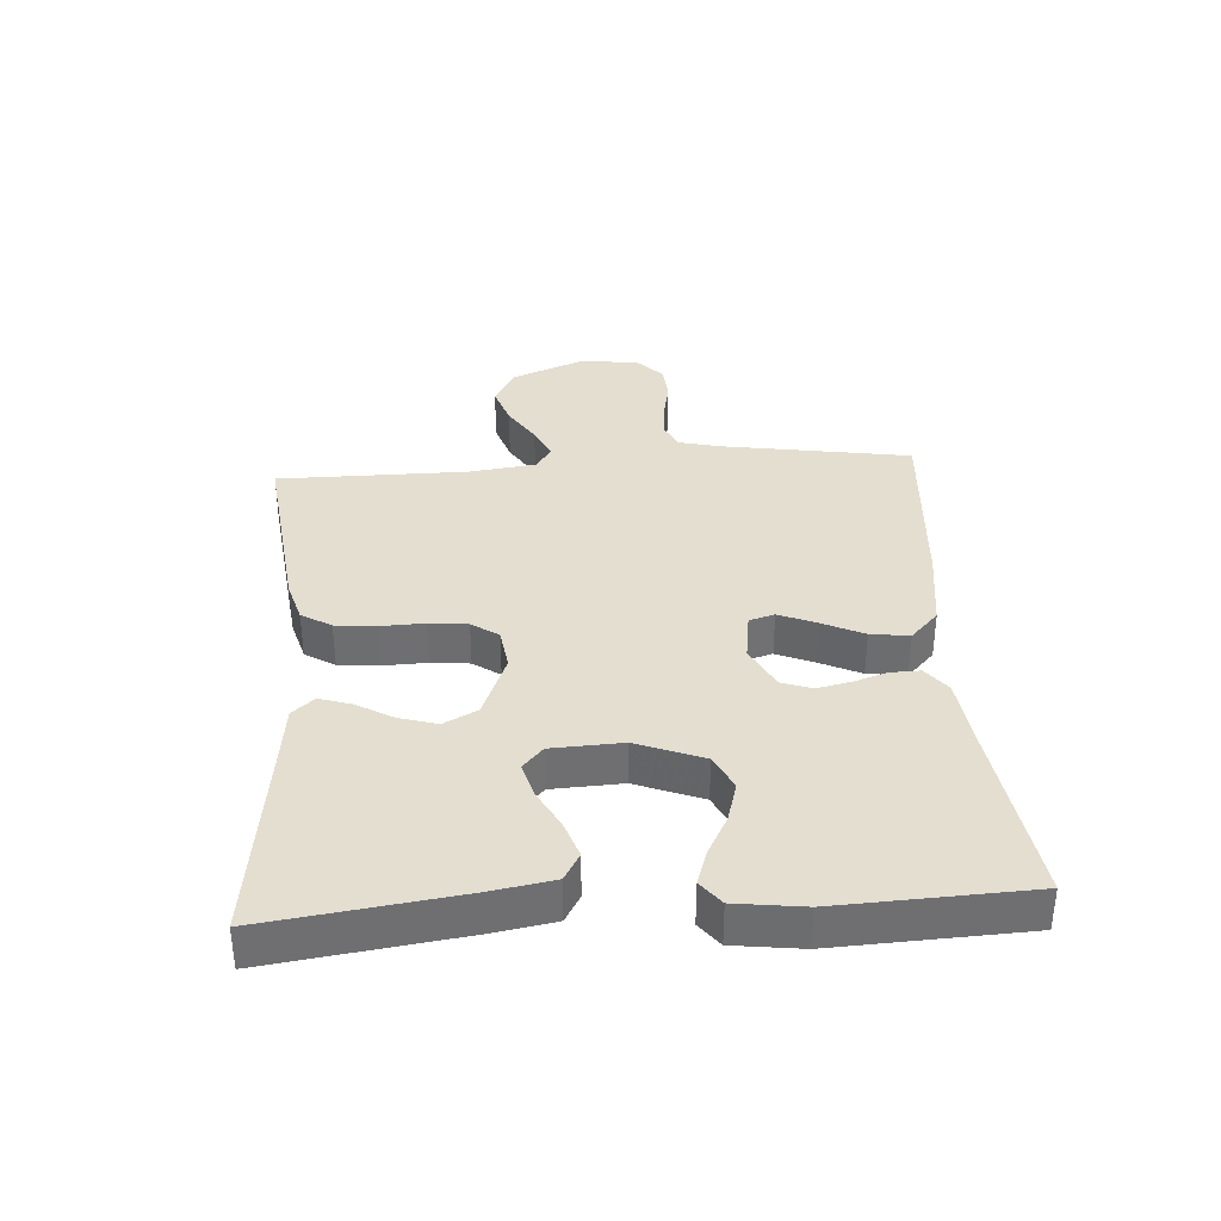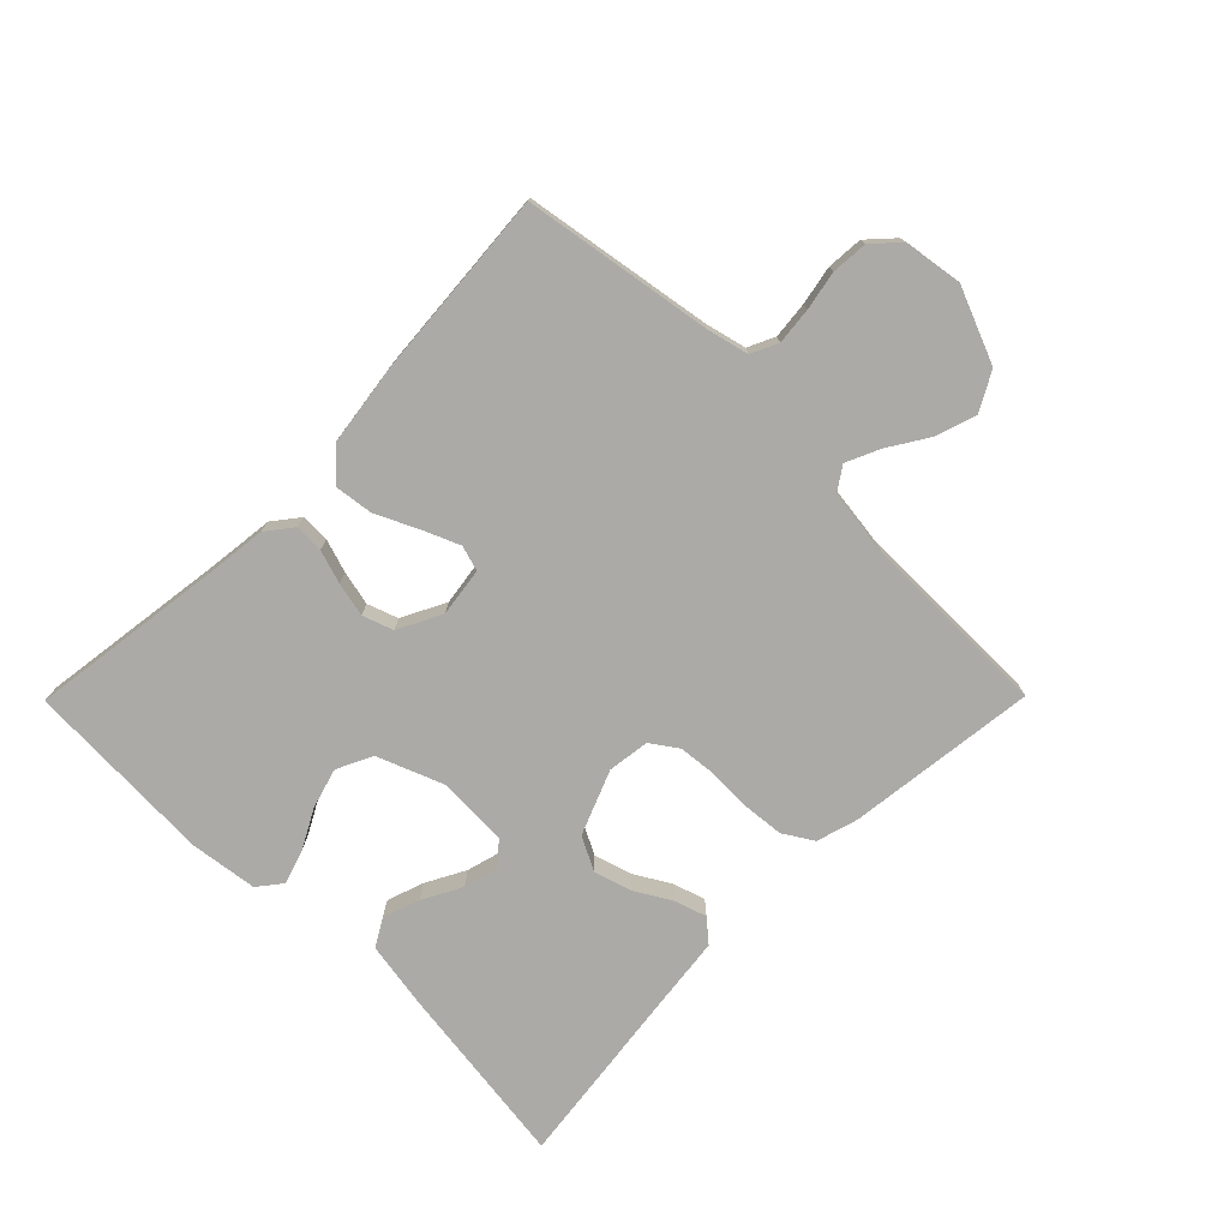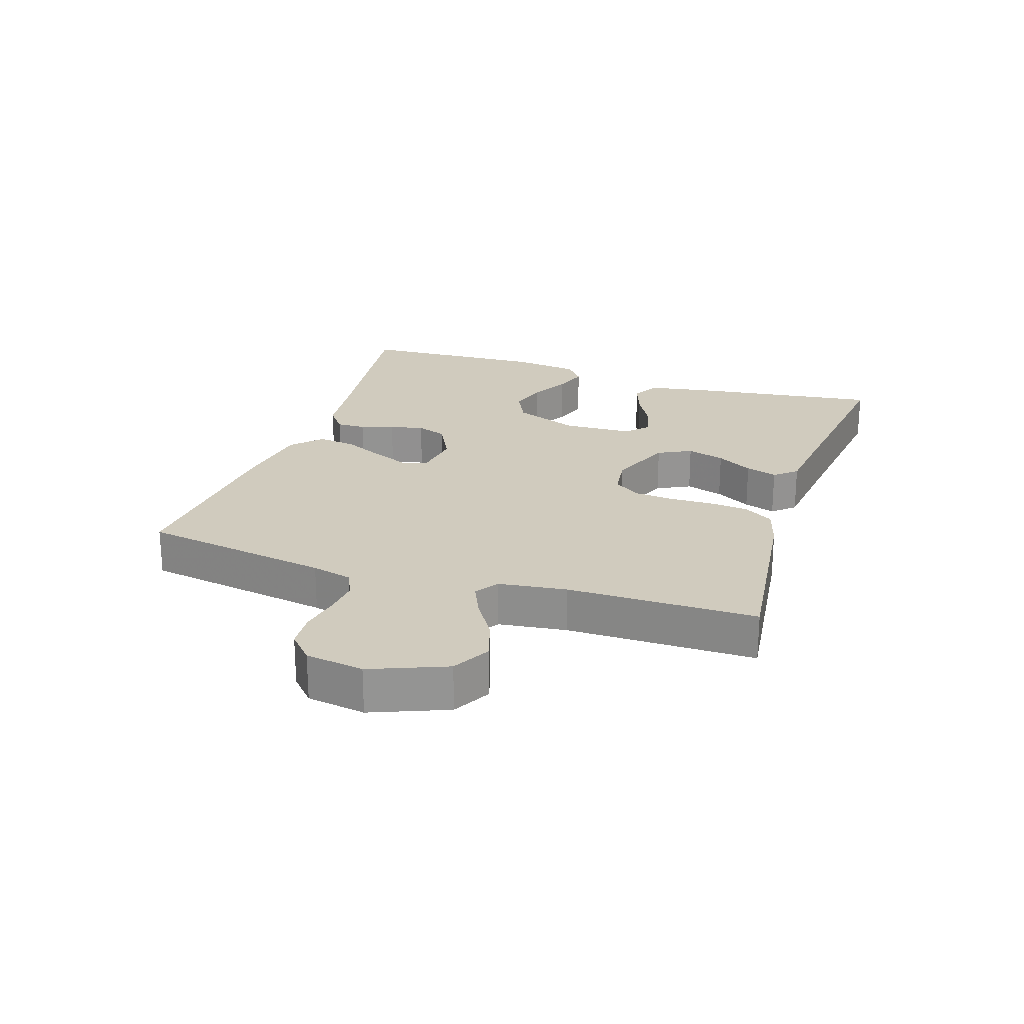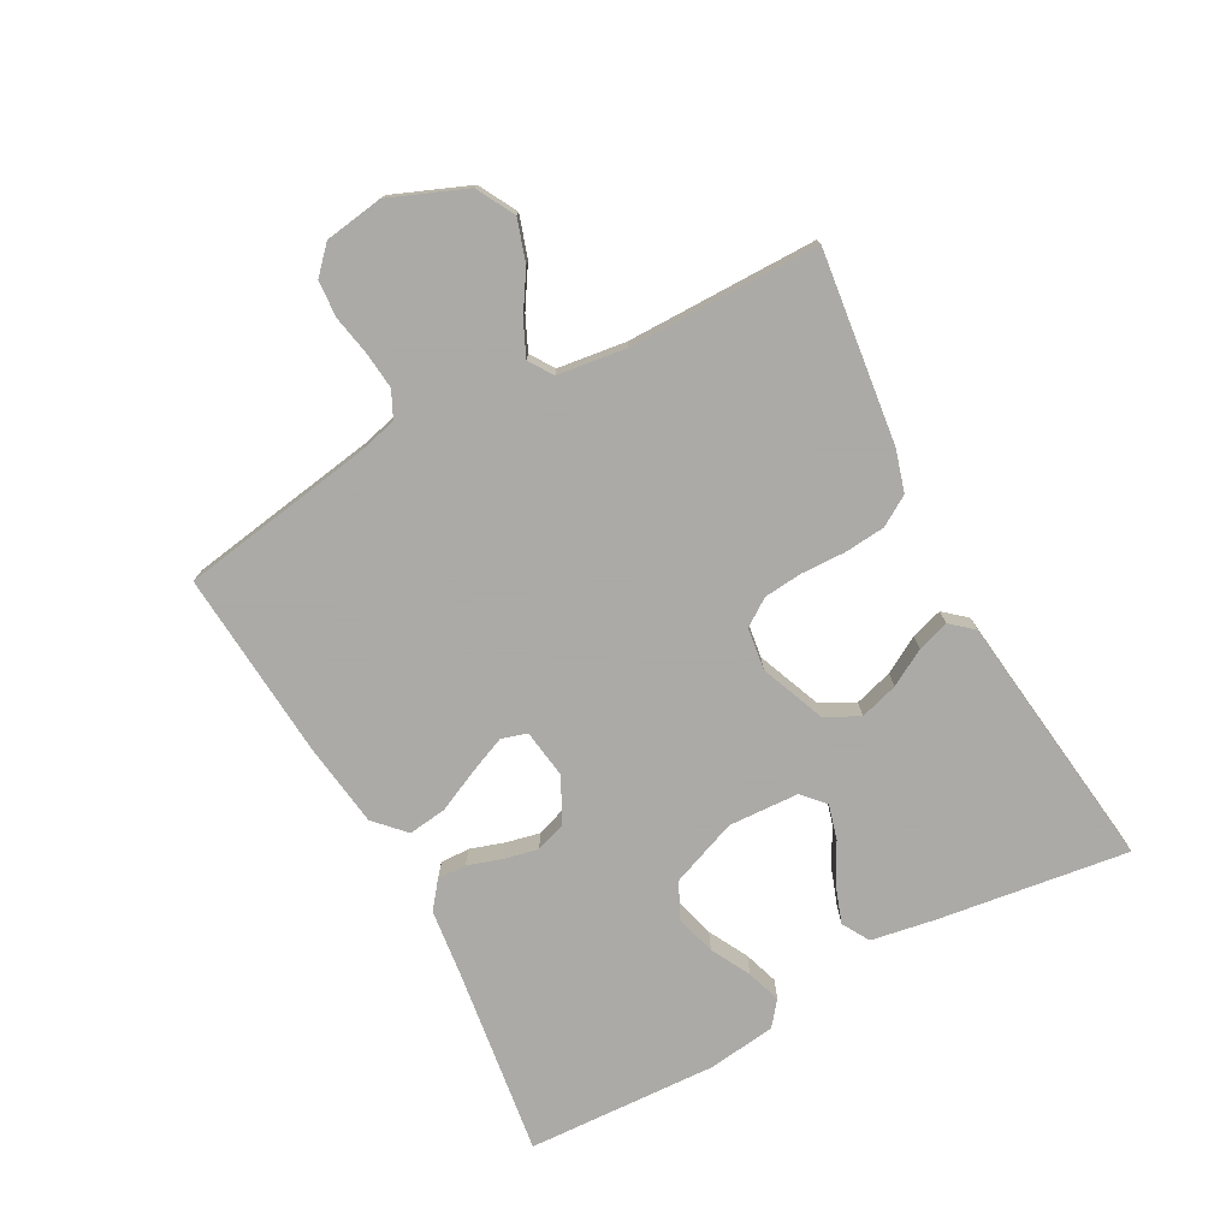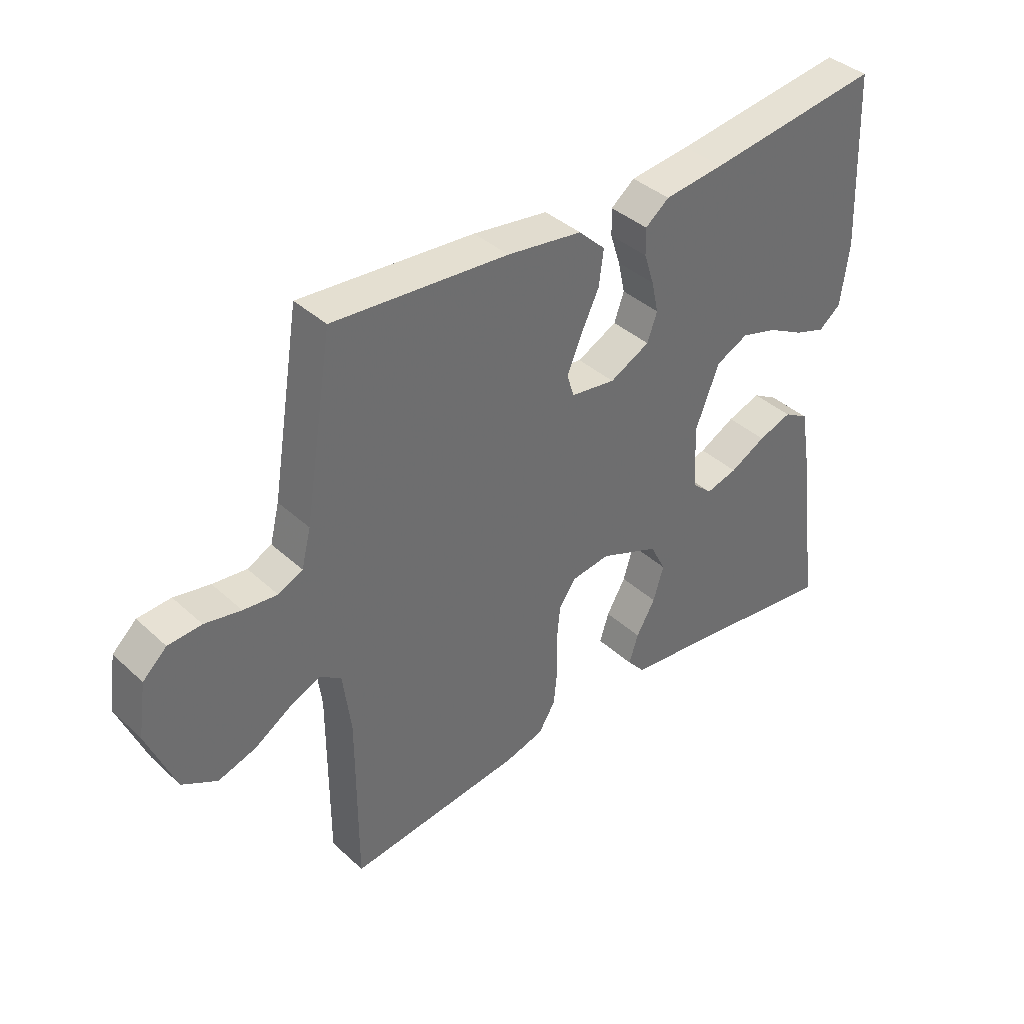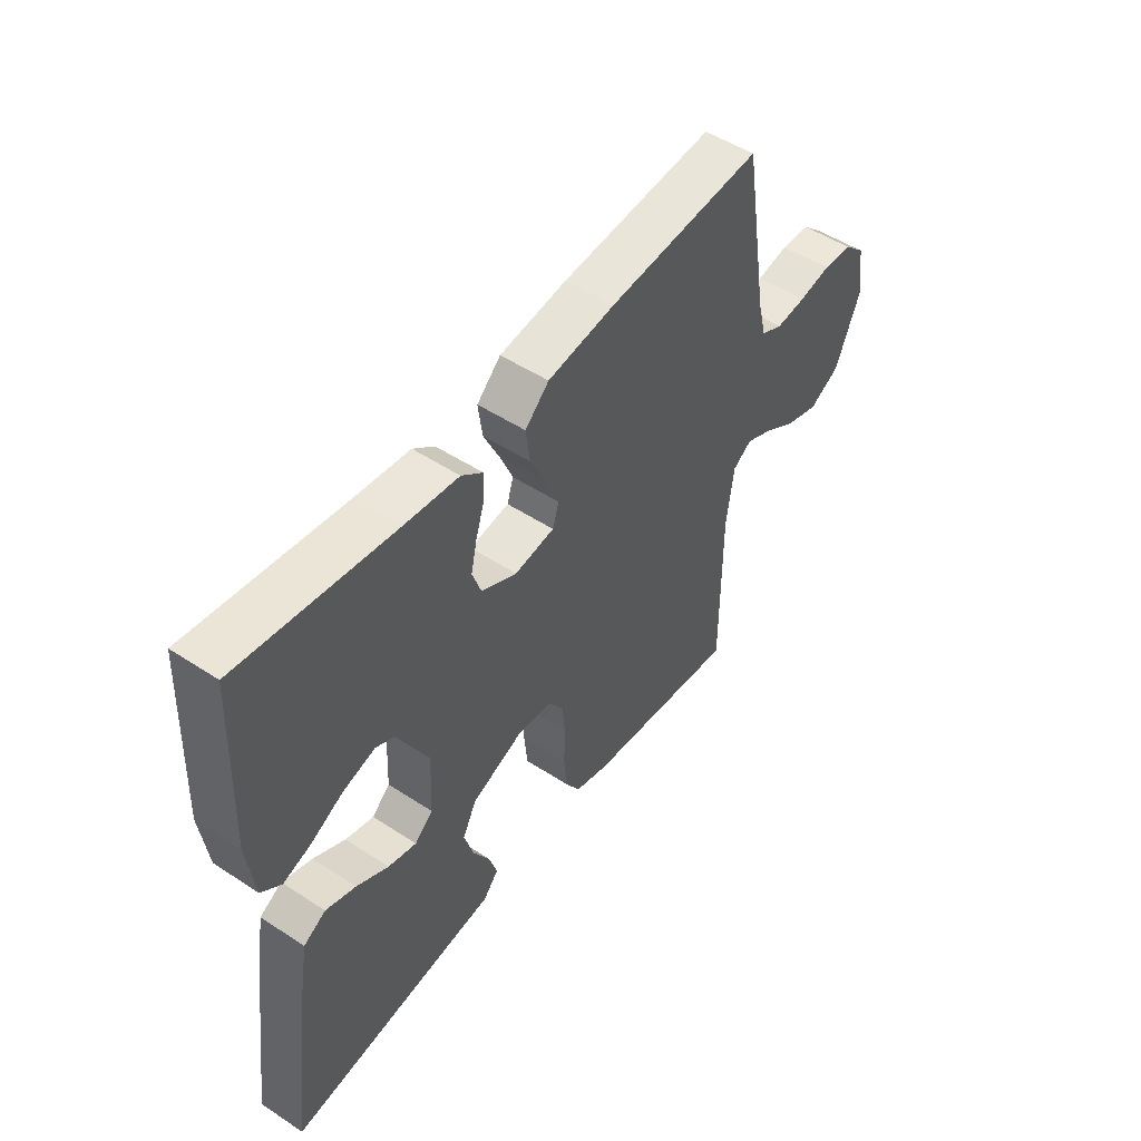
<metadata>
{"format":"obj","ext":"obj","renderer":"f3d","projection":"perspective","resolution":1024,"background":"white","views":[{"elev":35.7,"azim":-93.9,"up":"+Y"},{"elev":-75.9,"azim":45.3,"up":"+Y"},{"elev":23.3,"azim":108.2,"up":"+Y"},{"elev":-75.7,"azim":118.3,"up":"+Y"},{"elev":38.8,"azim":138.7,"up":"+Z"},{"elev":50.4,"azim":-54.3,"up":"+Z"}]}
</metadata>
<code>
v -0.5 0.07 -0.5
v -0.46 0.07 -0.2
v -0.443 0.07 -0.1
v -0.4 0.07 -0.075
v -0.342 0.07 -0.095
v -0.28 0.07 -0.128
v -0.225 0.07 -0.143
v -0.19 0.07 -0.111
v -0.185 0.07 0
v -0.226 0.07 0.105
v -0.282 0.07 0.132
v -0.345 0.07 0.114
v -0.407 0.07 0.081
v -0.461 0.07 0.063
v -0.499 0.07 0.093
v -0.513 0.07 0.2
v -0.5 0.07 0.5
v -0.2 0.07 0.459
v -0.097 0.07 0.447
v -0.056 0.07 0.415
v -0.057 0.07 0.369
v -0.074 0.07 0.316
v -0.086 0.07 0.262
v -0.069 0.07 0.214
v 0 0.07 0.179
v 0.077 0.07 0.19
v 0.089 0.07 0.23
v 0.064 0.07 0.289
v 0.033 0.07 0.354
v 0.025 0.07 0.415
v 0.071 0.07 0.459
v 0.2 0.07 0.477
v 0.5 0.07 0.5
v 0.549 0.07 0.2
v 0.565 0.07 0.136
v 0.607 0.07 0.116
v 0.665 0.07 0.122
v 0.727 0.07 0.134
v 0.784 0.07 0.13
v 0.825 0.07 0.092
v 0.839 0.07 0
v 0.791 0.07 -0.119
v 0.731 0.07 -0.152
v 0.666 0.07 -0.131
v 0.604 0.07 -0.092
v 0.551 0.07 -0.068
v 0.514 0.07 -0.093
v 0.5 0.07 -0.2
v 0.5 0.07 -0.5
v 0.2 0.07 -0.464
v 0.134 0.07 -0.445
v 0.105 0.07 -0.398
v 0.099 0.07 -0.334
v 0.101 0.07 -0.265
v 0.095 0.07 -0.204
v 0.066 0.07 -0.162
v 0 0.07 -0.153
v -0.102 0.07 -0.194
v -0.129 0.07 -0.247
v -0.111 0.07 -0.307
v -0.078 0.07 -0.364
v -0.062 0.07 -0.414
v -0.092 0.07 -0.449
v -0.2 0.07 -0.462
v -0.5 0 -0.5
v -0.46 0 -0.2
v -0.443 0 -0.1
v -0.4 0 -0.075
v -0.342 0 -0.095
v -0.28 0 -0.128
v -0.225 0 -0.143
v -0.19 0 -0.111
v -0.185 0 0
v -0.226 0 0.105
v -0.282 0 0.132
v -0.345 0 0.114
v -0.407 0 0.081
v -0.461 0 0.063
v -0.499 0 0.093
v -0.513 0 0.2
v -0.5 0 0.5
v -0.2 0 0.459
v -0.097 0 0.447
v -0.056 0 0.415
v -0.057 0 0.369
v -0.074 0 0.316
v -0.086 0 0.262
v -0.069 0 0.214
v 0 0 0.179
v 0.077 0 0.19
v 0.089 0 0.23
v 0.064 0 0.289
v 0.033 0 0.354
v 0.025 0 0.415
v 0.071 0 0.459
v 0.2 0 0.477
v 0.5 0 0.5
v 0.549 0 0.2
v 0.565 0 0.136
v 0.607 0 0.116
v 0.665 0 0.122
v 0.727 0 0.134
v 0.784 0 0.13
v 0.825 0 0.092
v 0.839 0 0
v 0.791 0 -0.119
v 0.731 0 -0.152
v 0.666 0 -0.131
v 0.604 0 -0.092
v 0.551 0 -0.068
v 0.514 0 -0.093
v 0.5 0 -0.2
v 0.5 0 -0.5
v 0.2 0 -0.464
v 0.134 0 -0.445
v 0.105 0 -0.398
v 0.099 0 -0.334
v 0.101 0 -0.265
v 0.095 0 -0.204
v 0.066 0 -0.162
v 0 0 -0.153
v -0.102 0 -0.194
v -0.129 0 -0.247
v -0.111 0 -0.307
v -0.078 0 -0.364
v -0.062 0 -0.414
v -0.092 0 -0.449
v -0.2 0 -0.462
f 61 62 63 64
f 60 61 64 1
f 59 60 1 2
f 58 59 2 3
f 51 52 53 54
f 51 54 55
f 48 49 50 51
f 47 48 51 55
f 46 47 55 56
f 42 43 44 45
f 42 45 46
f 41 42 46
f 37 38 39 40
f 36 37 40 41
f 35 36 41 46
f 31 32 33 34
f 28 29 30 31
f 27 28 31 34
f 26 27 34 35
f 19 20 21 22
f 18 19 22 23
f 17 18 23 24
f 15 16 17 24
f 12 13 14 15
f 11 12 15 24
f 3 4 5 6
f 3 6 7
f 58 3 7
f 57 58 7 8
f 56 57 8 9
f 46 56 9 10
f 25 26 35 46
f 25 46 10 11
f 11 24 25
f 128 127 126 125
f 65 128 125 124
f 66 65 124 123
f 67 66 123 122
f 118 117 116 115
f 119 118 115
f 115 114 113 112
f 119 115 112 111
f 120 119 111 110
f 109 108 107 106
f 110 109 106
f 110 106 105
f 104 103 102 101
f 105 104 101 100
f 110 105 100 99
f 98 97 96 95
f 95 94 93 92
f 98 95 92 91
f 99 98 91 90
f 86 85 84 83
f 87 86 83 82
f 88 87 82 81
f 88 81 80 79
f 79 78 77 76
f 88 79 76 75
f 70 69 68 67
f 71 70 67
f 71 67 122
f 72 71 122 121
f 73 72 121 120
f 74 73 120 110
f 110 99 90 89
f 75 74 110 89
f 89 88 75
f 1 65 66 2
f 2 66 67 3
f 3 67 68 4
f 4 68 69 5
f 5 69 70 6
f 6 70 71 7
f 7 71 72 8
f 8 72 73 9
f 9 73 74 10
f 10 74 75 11
f 11 75 76 12
f 12 76 77 13
f 13 77 78 14
f 14 78 79 15
f 15 79 80 16
f 16 80 81 17
f 17 81 82 18
f 18 82 83 19
f 19 83 84 20
f 20 84 85 21
f 21 85 86 22
f 22 86 87 23
f 23 87 88 24
f 24 88 89 25
f 25 89 90 26
f 26 90 91 27
f 27 91 92 28
f 28 92 93 29
f 29 93 94 30
f 30 94 95 31
f 31 95 96 32
f 32 96 97 33
f 33 97 98 34
f 34 98 99 35
f 35 99 100 36
f 36 100 101 37
f 37 101 102 38
f 38 102 103 39
f 39 103 104 40
f 40 104 105 41
f 41 105 106 42
f 42 106 107 43
f 43 107 108 44
f 44 108 109 45
f 45 109 110 46
f 46 110 111 47
f 47 111 112 48
f 48 112 113 49
f 49 113 114 50
f 50 114 115 51
f 51 115 116 52
f 52 116 117 53
f 53 117 118 54
f 54 118 119 55
f 55 119 120 56
f 56 120 121 57
f 57 121 122 58
f 58 122 123 59
f 59 123 124 60
f 60 124 125 61
f 61 125 126 62
f 62 126 127 63
f 63 127 128 64
f 64 128 65 1

</code>
